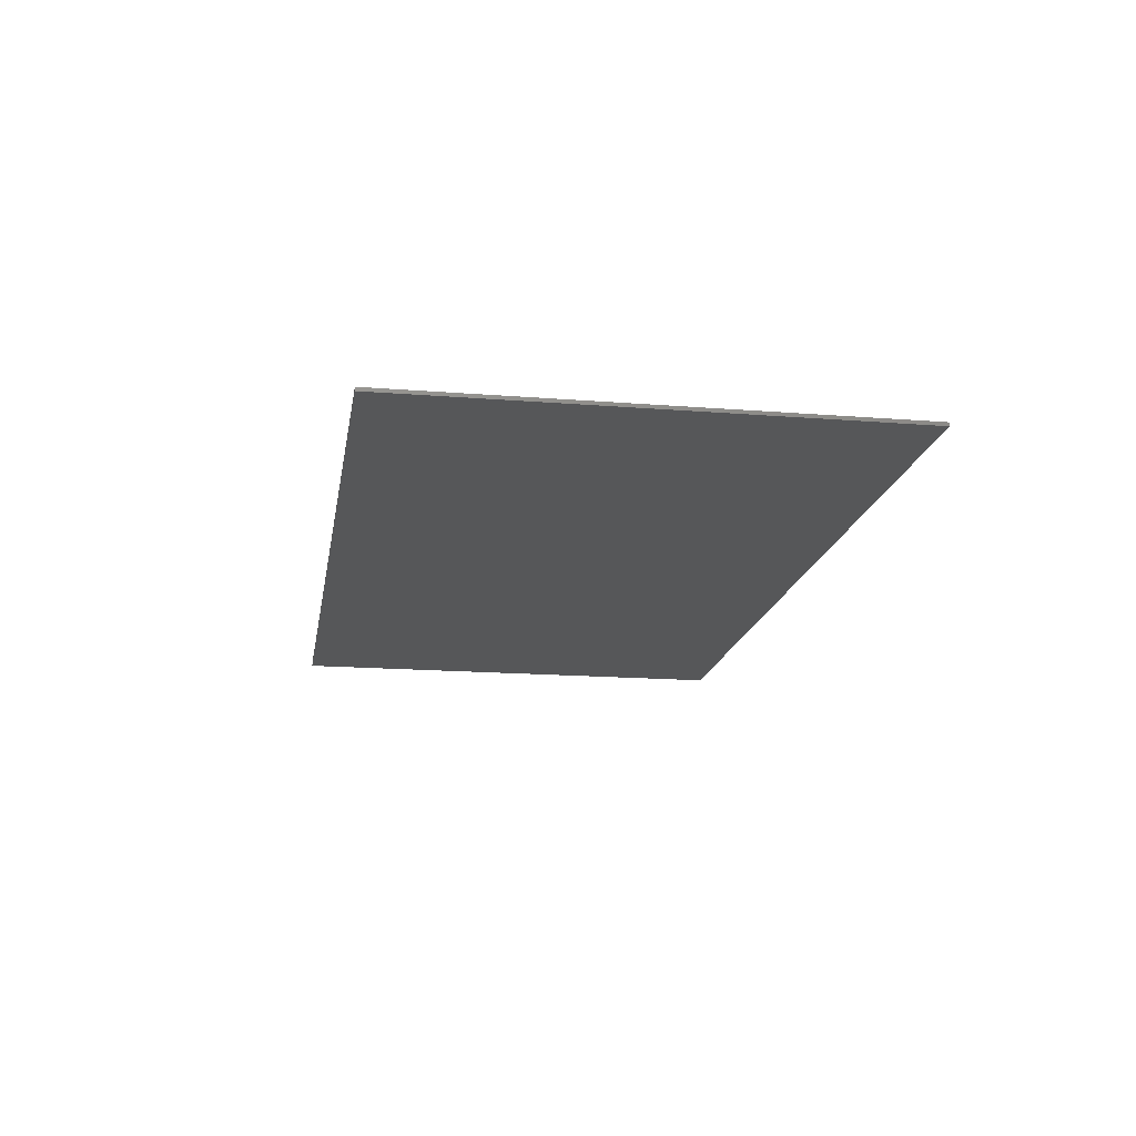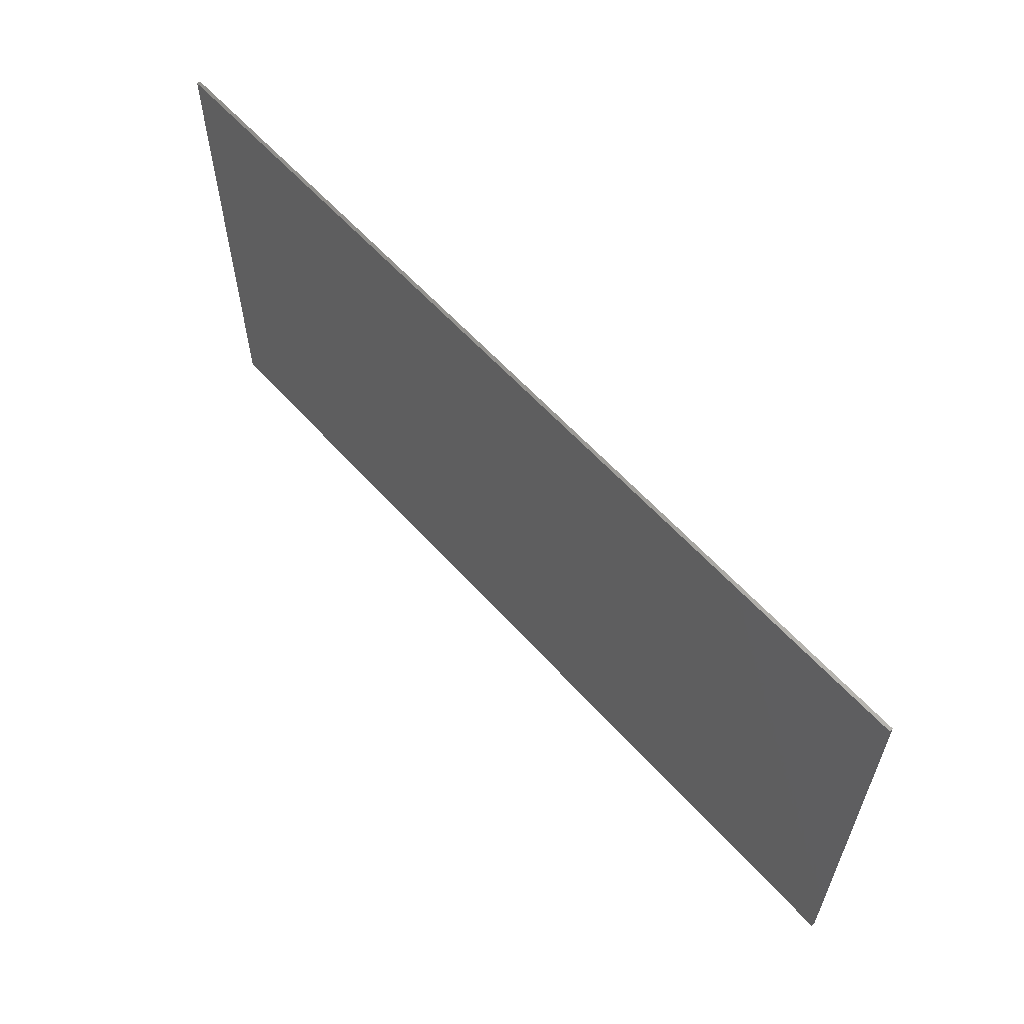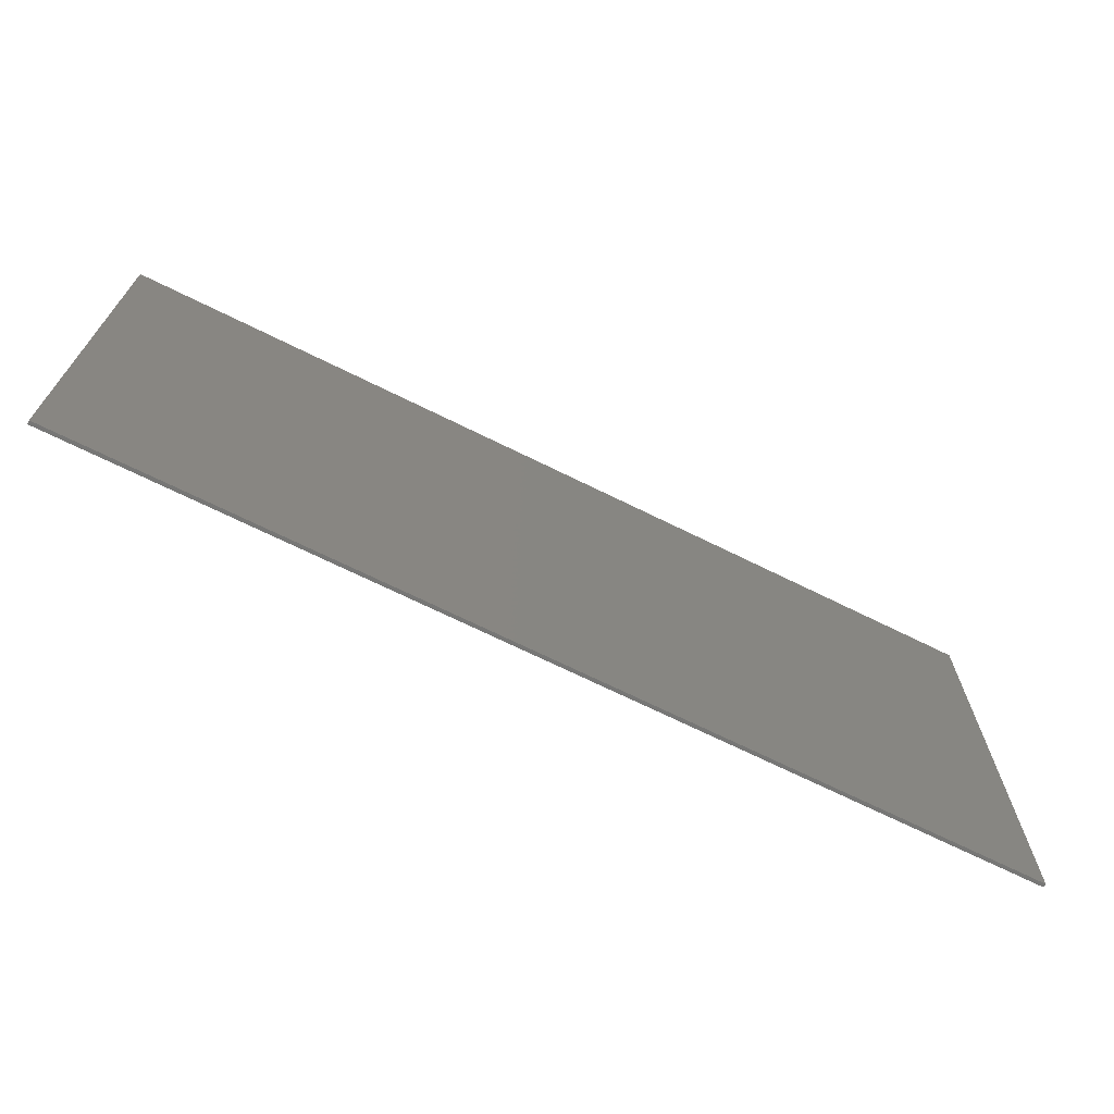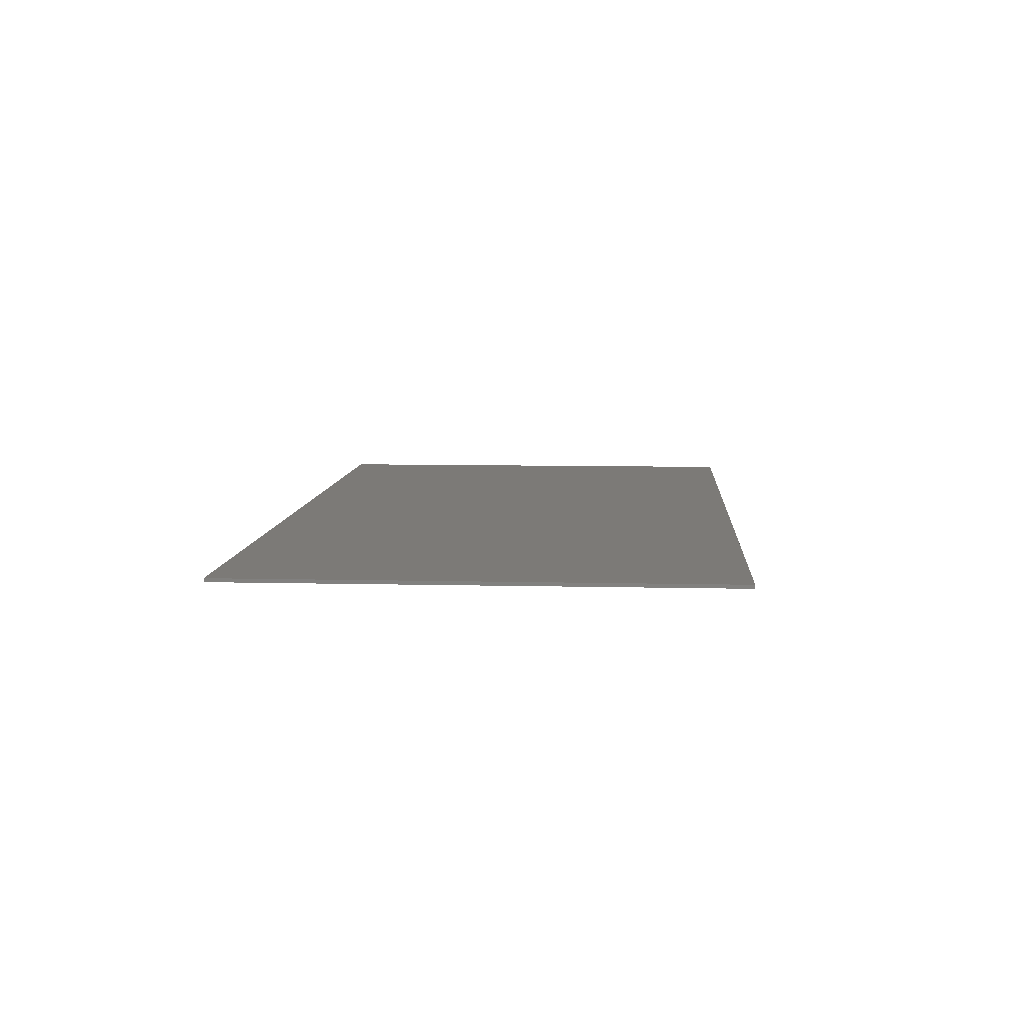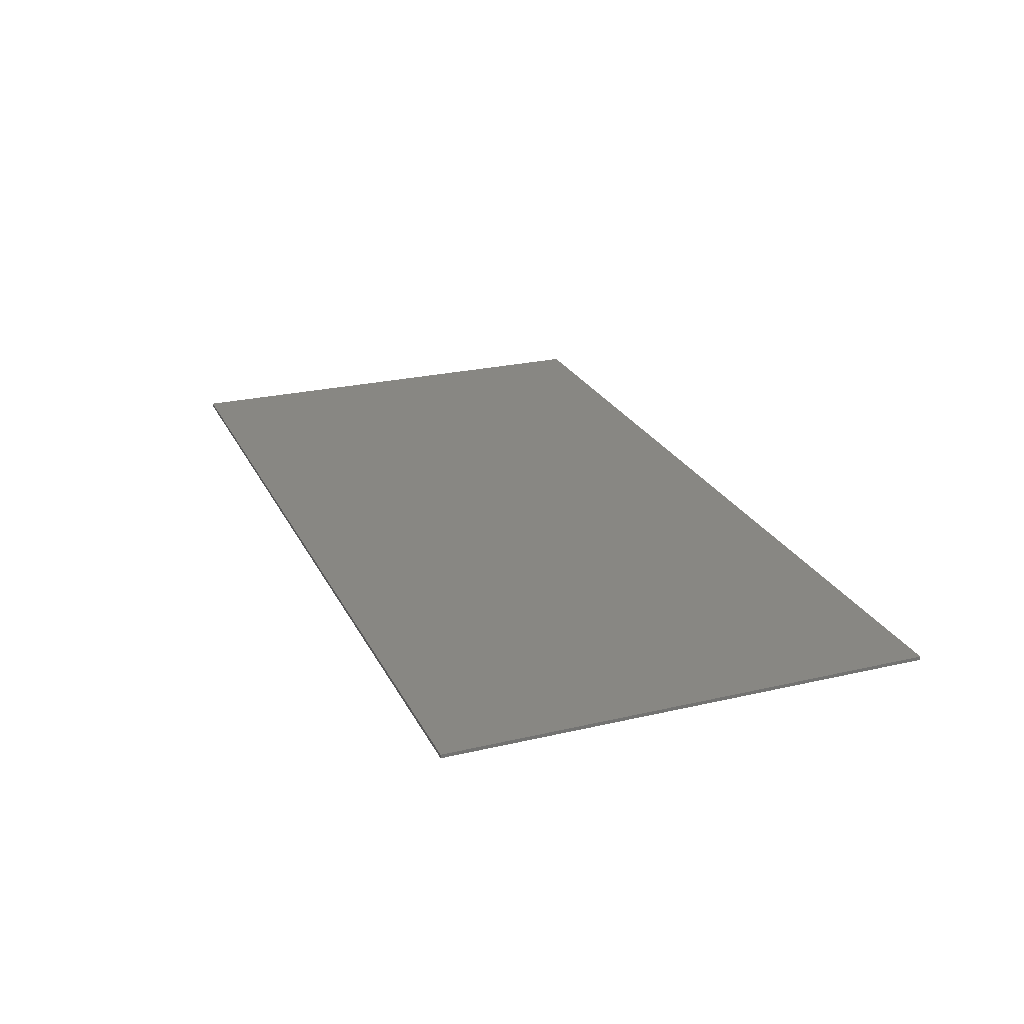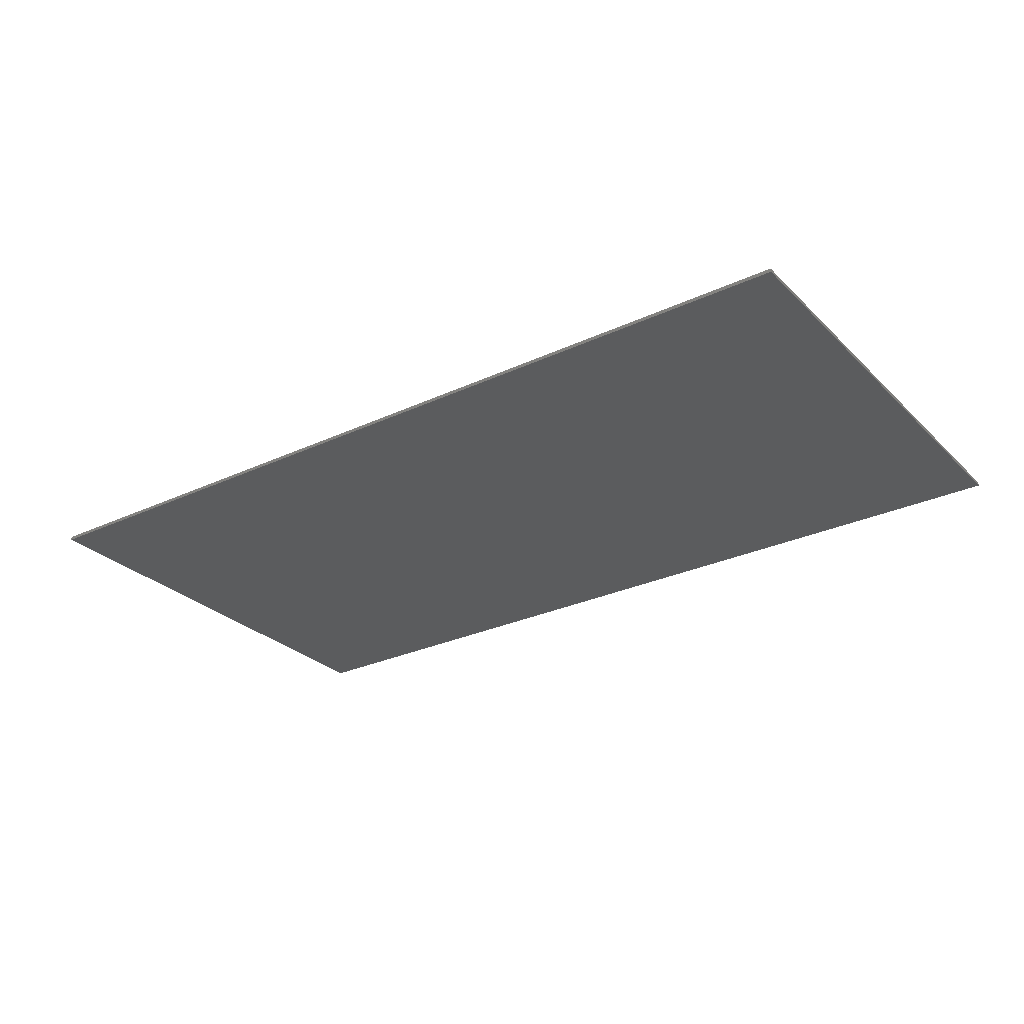
<metadata>
{"format":"stl","ext":"stl","renderer":"f3d","projection":"perspective","resolution":1024,"background":"white","views":[{"elev":-16.6,"azim":-99.2,"up":"+Y"},{"elev":60.1,"azim":48.3,"up":"+Z"},{"elev":-69.3,"azim":153.6,"up":"+Z"},{"elev":7.9,"azim":93.9,"up":"+Y"},{"elev":24.4,"azim":-111.1,"up":"+Y"},{"elev":-28.2,"azim":35.2,"up":"+Y"}]}
</metadata>
<code>
# stl→obj: 188 verts, 372 faces
v 12.8 0 6.8
v 12.8 0 -6.8
v -12.8 0 -6.8
v -12.8 0 6.8
v -12.8 -0.1 6.8
v 12.8 -0.1 6.8
v -12.8 -0.1 -6.8
v 12.8 -0.1 -6.8
v -8.412 -0.1 2.764
v -8.124 -0.1 2.768
v -7.812 -0.1 2.62
v -8.636 -0.1 2.636
v -7.624 -0.1 2.356
v -8.876 -0.1 2.388
v -7.616 -0.1 2.08
v -8.944 -0.1 2.084
v -8.644 -0.1 1.524
v -8.876 -0.1 1.784
v -7.428 -0.1 2.036
v -8.352 -0.1 1.408
v -7.268 -0.1 2.136
v -6.94 -0.1 2.148
v -6.58 -0.1 2.036
v -6.248 -0.1 1.796
v -8.216 -0.1 1.244
v -6.016 -0.1 1.444
v -8.292 -0.1 1.128
v -5.964 -0.1 1.008
v -8.308 -0.1 0.892
v -6.044 -0.1 0.512
v -7.944 -0.1 0.796
v -6.24 -0.1 0.24
v -7.564 -0.1 0.572
v -6.488 -0.1 0.016
v -7.328 -0.1 0.156
v -7.328 -0.1 -0.052
v -6.848 -0.1 -0.196
v -7.096 -0.1 -0.196
v -9.164 -0.1 -1.38
v -8.832 -0.1 -1.48
v -8.612 -0.1 -1.756
v -9.516 -0.1 -1.484
v -8.58 -0.1 -1.94
v -9.748 -0.1 -1.74
v -8.592 -0.1 -2.2
v -9.796 -0.1 -1.996
v -8.748 -0.1 -2.484
v -9.74 -0.1 -2.252
v -9.596 -0.1 -2.48
v -9.064 -0.1 -2.628
v -9.296 -0.1 -2.62
v -10.5 -0.1 3.92
v -9.268 -0.1 0.328
v -9.38 -0.1 0.008
v -10.02 -0.1 -1.068
v -10.3 -0.1 4.352
v -9.268 -0.1 2.688
v -10.08 -0.1 4.644
v -9.184 -0.1 2.884
v -9.64 -0.1 4.928
v -8.928 -0.1 3.128
v -9.332 -0.1 5.032
v -8.668 -0.1 3.232
v -5.98 -0.1 2.112
v -5.276 -0.1 2.636
v -5.404 -0.1 2.336
v -5.664 -0.1 2.164
v -6.312 -0.1 2.196
v -5.276 -0.1 2.936
v -6.544 -0.1 2.396
v -5.44 -0.1 3.284
v -6.672 -0.1 2.624
v -5.66 -0.1 3.496
v -6.684 -0.1 2.9
v -5.66 -0.1 3.696
v -7.828 -0.1 3.232
v -7.828 -0.1 2.9
v -5.524 -0.1 3.86
v 5.032 -0.1 5.032
v -1.728 -0.1 3.86
v -2.132 -0.1 3.86
v -1.292 -0.1 3.728
v 5.032 -0.1 4.192
v 4.656 -0.1 4.04
v -1.016 -0.1 3.448
v -11.16 -0.1 6.148
v -11.35 -0.1 6.092
v 11.64 -0.1 6.148
v 11.92 -0.1 6.036
v 12.18 -0.1 5.604
v 12.18 -0.1 -5.456
v 12.11 -0.1 -5.688
v -11.19 -0.1 -5.996
v 11.64 -0.1 -5.996
v -11.42 -0.1 -5.928
v -11.64 -0.1 5.724
v -11.64 -0.1 -5.428
v -11.51 -0.1 5.972
v -11.05 -0.1 4.908
v -11.13 -0.1 4.612
v -10.82 -0.1 5.176
v -10.47 -0.1 5.244
v 10.8 -0.1 5.244
v 11.09 -0.1 5.208
v 12.1 -0.1 5.868
v 11.25 -0.1 5.08
v 11.34 -0.1 4.884
v 11.67 -0.1 3.112
v 11.34 -0.1 3.652
v 11.67 -0.1 -4.948
v 11.57 -0.1 -5.276
v 11.9 -0.1 -5.916
v 11.33 -0.1 -5.472
v 11.12 -0.1 -5.548
v -10.17 -0.1 -5.548
v -10.59 -0.1 -5.548
v -11.57 -0.1 -5.772
v -10.86 -0.1 -5.488
v -11.06 -0.1 -5.292
v -11.13 -0.1 -5.036
v 11.07 -0.1 3.864
v 11.28 -0.1 3.112
v 10.07 -0.1 4.368
v 10.66 -0.1 4.14
v 5.032 -0.1 4.368
v 11.28 -0.1 2.392
v 10.92 -0.1 2
v 4.408 -0.1 3.78
v 10.4 -0.1 1.4
v 4.296 -0.1 3.424
v 4.296 -0.1 3.048
v 4.128 -0.1 3.048
v 1.36 -0.1 -3.908
v -7.608 -0.1 -4.024
v 1.016 -0.1 -4.236
v 0.656 -0.1 -4.644
v -8.148 -0.1 -4.564
v 0.504 -0.1 -5.156
v -8.508 -0.1 -5.156
v 10.91 -0.1 0.456
v 11.28 -0.1 0.86
v 11.28 -0.1 -1.484
v 10.95 -0.1 -1.86
v 10.31 -0.1 -0.012
v 10.5 -0.1 -2.188
v 2.796 -0.1 -4.356
v 6.792 -0.1 -4.384
v 6.296 -0.1 -4.744
v 2.6 -0.1 -4.552
v 2.54 -0.1 -4.732
v 6.04 -0.1 -5.156
v 2.512 -0.1 -5.156
v 0.376 -0.1 3.048
v -0.888 -0.1 3.048
v -1.036 -0.1 2.8
v -0.948 -0.1 2.388
v -1.028 -0.1 2.596
v 0.376 -0.1 2.388
v -10.41 -0.1 -2.18
v -10.5 -0.1 -2.18
v -10.02 -0.1 -2.18
v -9.26 -0.1 -0.776
v -9.484 -0.1 -1.068
v -9.38 -0.1 -0.548
v -9.096 -0.1 -0.932
v -9.096 -0.1 -1.068
v -10.41 -0.1 -2.812
v -9.74 -0.1 -2.812
v -8.488 -0.1 -1.548
v -8.132 -0.1 -1.54
v -7.768 -0.1 -1.94
v -7.768 -0.1 -1.308
v -8.24 -0.1 1.388
v -8.712 -0.1 0.992
v -9.004 -0.1 0.736
v -5.364 -0.1 1.848
v -5.364 -0.1 0.524
v -3.02 -0.1 2.076
v -2.988 -0.1 1.848
v -3.184 -0.1 2.452
v -3.184 -0.1 2.876
v -2.936 -0.1 3.236
v -2.38 -0.1 3.52
v 11.28 -0.1 -4.916
v 11.18 -0.1 -5.096
v 10.92 -0.1 -5.156
v -10.17 -0.1 -5.156
v -9.364 -0.1 -1.244
f 1 2 3
f 3 4 1
f 5 6 1
f 1 4 5
f 7 5 4
f 4 3 7
f 8 7 3
f 3 2 8
f 6 8 2
f 2 1 6
f 9 10 11
f 11 12 9
f 12 11 13
f 13 14 12
f 14 13 15
f 15 16 14
f 16 15 17
f 17 18 16
f 17 15 19
f 19 20 17
f 19 21 22
f 22 23 19
f 19 23 24
f 24 25 19
f 25 24 26
f 26 27 25
f 27 26 28
f 28 29 27
f 29 28 30
f 30 31 29
f 31 30 32
f 32 33 31
f 33 32 34
f 34 35 33
f 36 35 34
f 34 37 36
f 36 37 38
f 39 40 41
f 41 42 39
f 42 41 43
f 43 44 42
f 44 43 45
f 45 46 44
f 46 45 47
f 47 48 46
f 49 48 47
f 47 50 49
f 49 50 51
f 52 53 54
f 54 55 52
f 52 56 57
f 57 53 52
f 56 58 59
f 59 57 56
f 58 60 61
f 61 59 58
f 60 62 63
f 63 61 60
f 64 65 66
f 66 67 64
f 68 69 65
f 65 64 68
f 70 71 69
f 69 68 70
f 72 73 71
f 71 70 72
f 74 75 73
f 73 72 74
f 76 75 74
f 74 77 76
f 63 78 75
f 75 76 63
f 62 79 80
f 80 81 62
f 82 83 84
f 84 85 82
f 5 86 87
f 5 6 88
f 88 86 5
f 6 89 88
f 90 6 8
f 8 91 90
f 91 8 92
f 8 7 93
f 93 94 8
f 95 93 7
f 7 5 96
f 96 97 7
f 96 98 99
f 99 100 96
f 98 87 101
f 101 99 98
f 87 86 102
f 102 101 87
f 86 88 103
f 103 102 86
f 103 88 89
f 89 104 103
f 104 89 105
f 105 106 104
f 106 105 90
f 90 107 106
f 107 90 108
f 108 109 107
f 108 90 91
f 91 110 108
f 111 110 91
f 91 92 111
f 111 92 112
f 112 113 111
f 114 113 112
f 112 94 114
f 94 93 115
f 115 114 94
f 95 116 115
f 115 93 95
f 117 118 116
f 116 95 117
f 97 119 118
f 118 117 97
f 120 119 97
f 96 100 120
f 120 97 96
f 121 109 108
f 108 122 121
f 123 124 121
f 121 122 123
f 125 83 82
f 82 80 125
f 79 125 80
f 83 125 123
f 123 122 83
f 83 122 126
f 126 84 83
f 84 126 127
f 127 128 84
f 128 127 129
f 129 130 128
f 130 131 132
f 132 85 130
f 130 129 131
f 132 131 129
f 129 133 132
f 134 132 133
f 133 135 134
f 134 135 136
f 136 137 134
f 137 136 138
f 138 139 137
f 140 141 142
f 142 143 140
f 144 140 143
f 143 145 144
f 146 144 145
f 145 147 146
f 146 147 148
f 148 149 146
f 150 149 148
f 148 151 150
f 150 151 152
f 85 132 153
f 85 153 154
f 155 154 156
f 156 157 155
f 154 153 158
f 158 156 154
f 52 55 159
f 159 160 52
f 55 161 159
f 162 163 55
f 55 164 162
f 163 162 165
f 165 166 163
f 55 44 46
f 46 161 55
f 46 48 161
f 159 161 48
f 48 167 159
f 48 168 167
f 169 170 171
f 171 43 169
f 172 171 170
f 27 20 173
f 173 25 27
f 174 17 20
f 20 27 174
f 18 17 174
f 174 175 18
f 18 175 53
f 53 57 18
f 57 16 18
f 57 59 14
f 14 16 57
f 59 61 12
f 12 14 59
f 61 63 9
f 9 12 61
f 63 76 10
f 10 9 63
f 10 74 72
f 72 11 10
f 11 72 70
f 70 13 11
f 13 21 19
f 19 15 13
f 13 70 22
f 22 21 13
f 22 70 68
f 68 23 22
f 23 68 64
f 64 24 23
f 64 67 26
f 26 24 64
f 26 67 176
f 176 28 26
f 28 176 177
f 177 30 28
f 67 178 179
f 179 176 67
f 66 180 178
f 178 67 66
f 65 181 180
f 180 66 65
f 69 182 181
f 181 65 69
f 71 183 182
f 182 69 71
f 73 75 78
f 78 71 73
f 78 81 183
f 183 71 78
f 142 184 185
f 185 143 142
f 147 145 185
f 185 186 147
f 147 186 151
f 151 148 147
f 129 127 141
f 141 140 129
f 126 141 127
f 129 140 144
f 144 133 129
f 144 146 133
f 133 146 149
f 149 135 133
f 135 149 150
f 150 136 135
f 136 150 152
f 152 138 136
f 107 109 121
f 124 106 107
f 107 121 124
f 123 104 106
f 106 124 123
f 103 104 123
f 123 125 103
f 103 125 79
f 62 102 103
f 103 79 62
f 101 102 62
f 62 60 101
f 101 60 58
f 58 99 101
f 99 58 56
f 56 100 99
f 100 56 52
f 120 100 52
f 52 160 120
f 120 160 159
f 159 119 120
f 119 159 167
f 167 118 119
f 167 168 116
f 116 118 167
f 187 168 51
f 51 139 187
f 51 50 137
f 137 139 51
f 50 47 134
f 134 137 50
f 171 172 158
f 158 132 171
f 132 158 153
f 172 177 179
f 179 158 172
f 179 178 156
f 156 158 179
f 180 157 156
f 156 178 180
f 181 155 157
f 157 180 181
f 181 182 154
f 154 155 181
f 182 183 85
f 85 154 182
f 183 80 82
f 82 85 183
f 80 183 81
f 179 177 176
f 177 32 30
f 172 34 32
f 32 177 172
f 170 37 34
f 34 172 170
f 169 38 37
f 37 170 169
f 40 36 38
f 38 169 40
f 39 35 36
f 36 40 39
f 163 166 39
f 39 188 163
f 39 166 33
f 33 35 39
f 165 31 33
f 33 166 165
f 162 29 31
f 31 165 162
f 164 27 29
f 29 162 164
f 164 54 174
f 174 27 164
f 54 53 175
f 175 174 54
f 108 126 122
f 141 126 108
f 108 110 141
f 141 110 142
f 142 110 184
f 185 184 110
f 110 111 185
f 186 185 111
f 111 113 186
f 186 113 114
f 114 151 186
f 152 151 114
f 114 115 152
f 152 115 138
f 138 115 139
f 139 115 187
f 19 173 20
f 19 25 173
f 54 164 55
f 62 81 78
f 62 78 63
f 84 128 85
f 128 130 85
f 5 98 96
f 5 87 98
f 6 105 89
f 6 90 105
f 112 8 94
f 92 8 112
f 97 117 7
f 117 95 7
f 42 44 55
f 55 188 42
f 188 39 42
f 163 188 55
f 40 169 41
f 169 43 41
f 168 187 116
f 187 115 116
f 48 49 168
f 49 51 168
f 45 134 47
f 134 45 43
f 43 171 134
f 132 134 171
f 76 77 10
f 74 10 77
f 143 185 145

</code>
